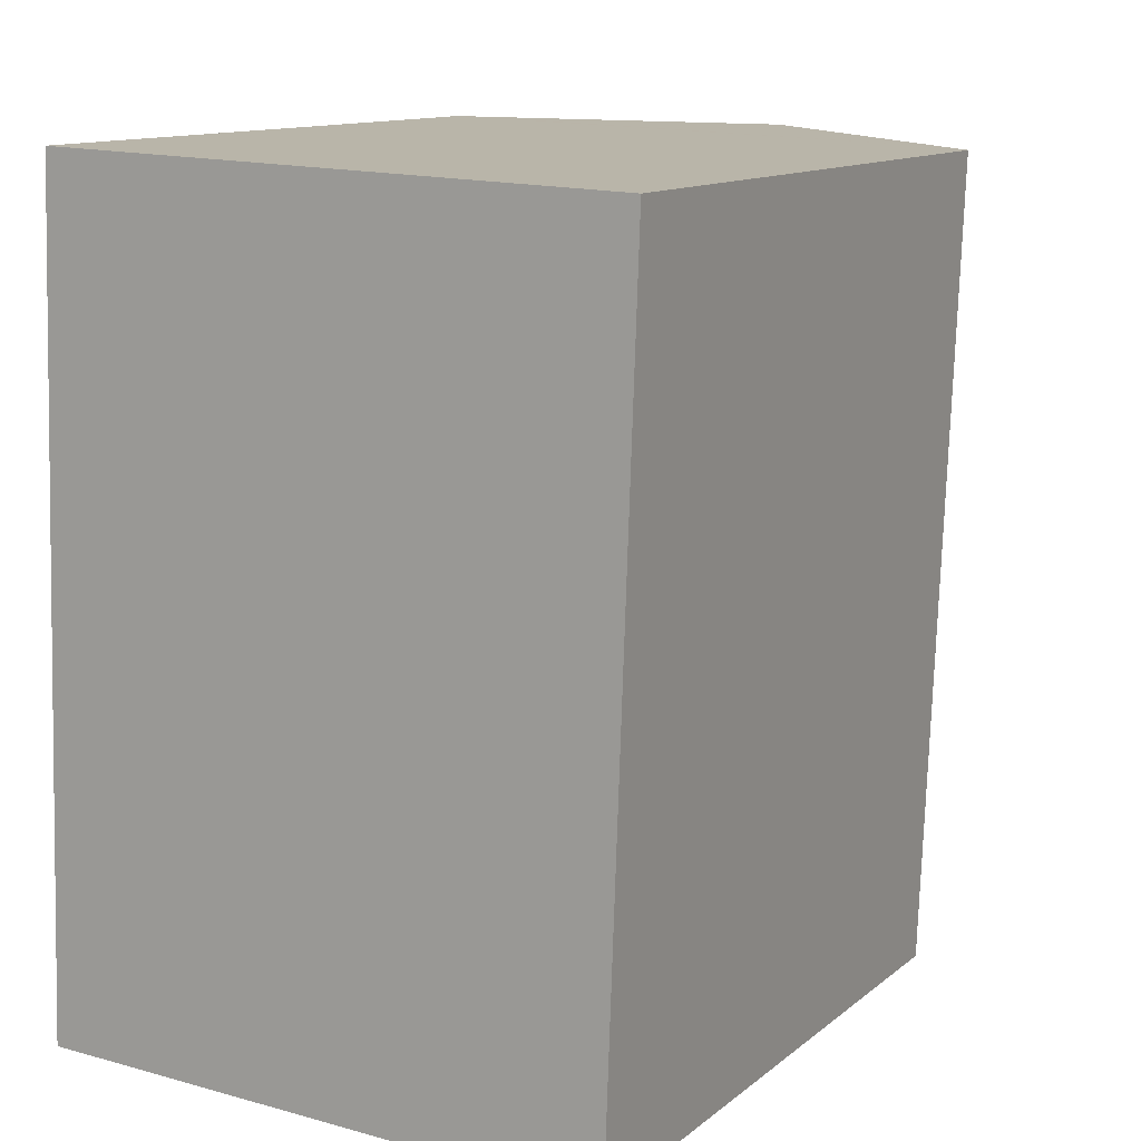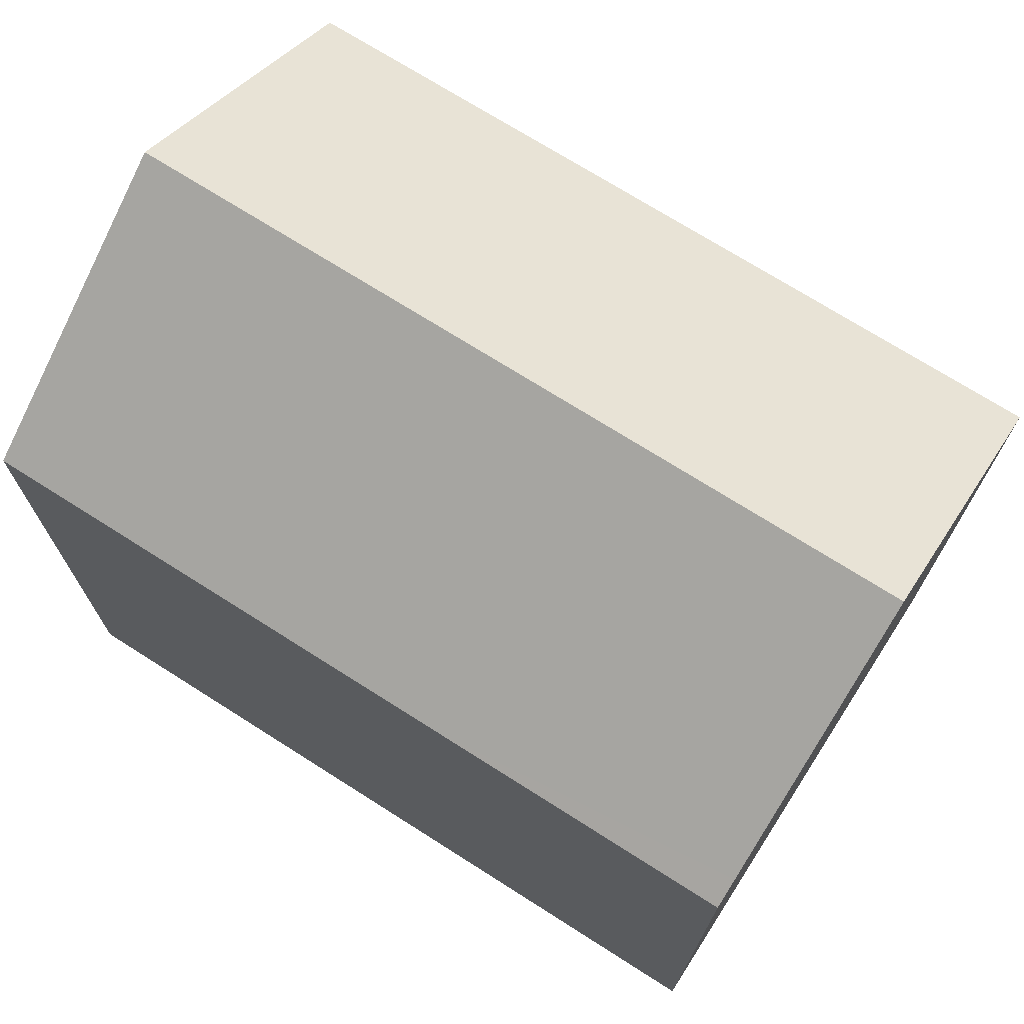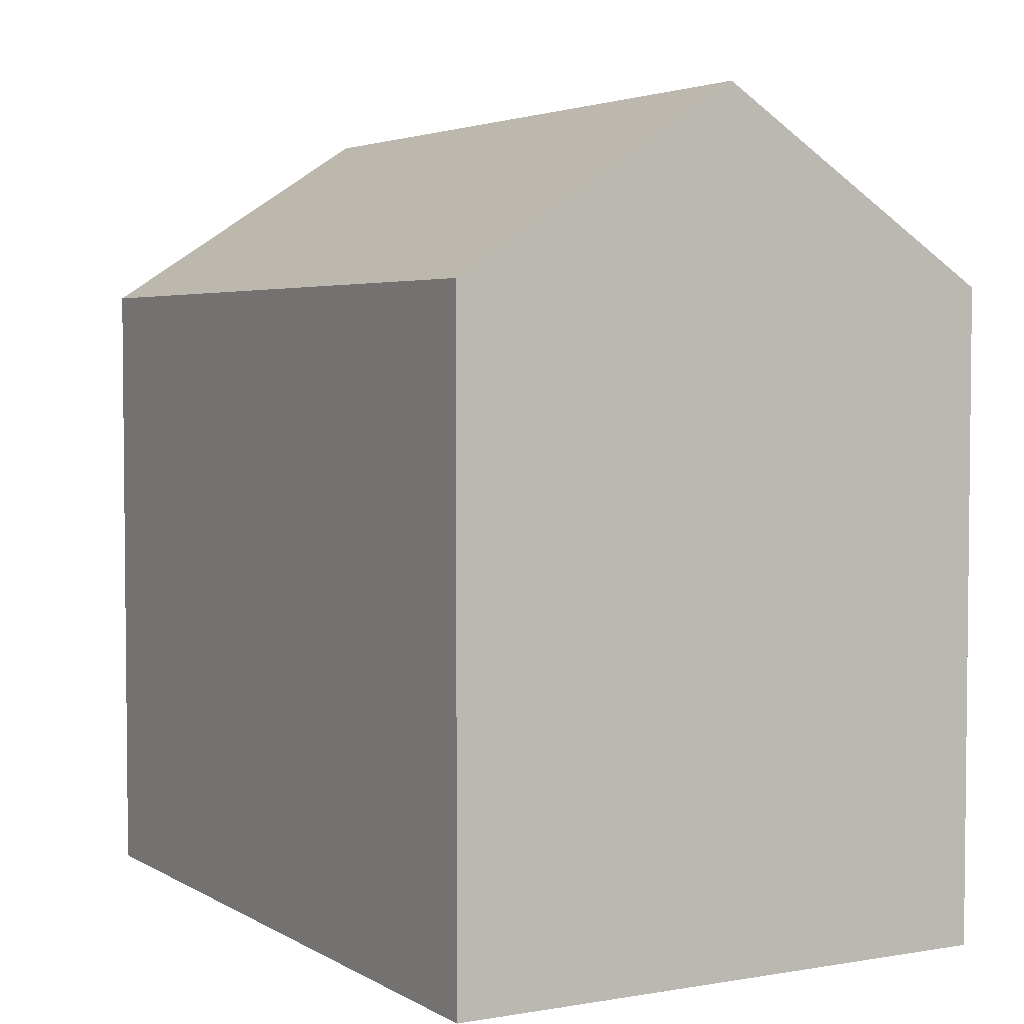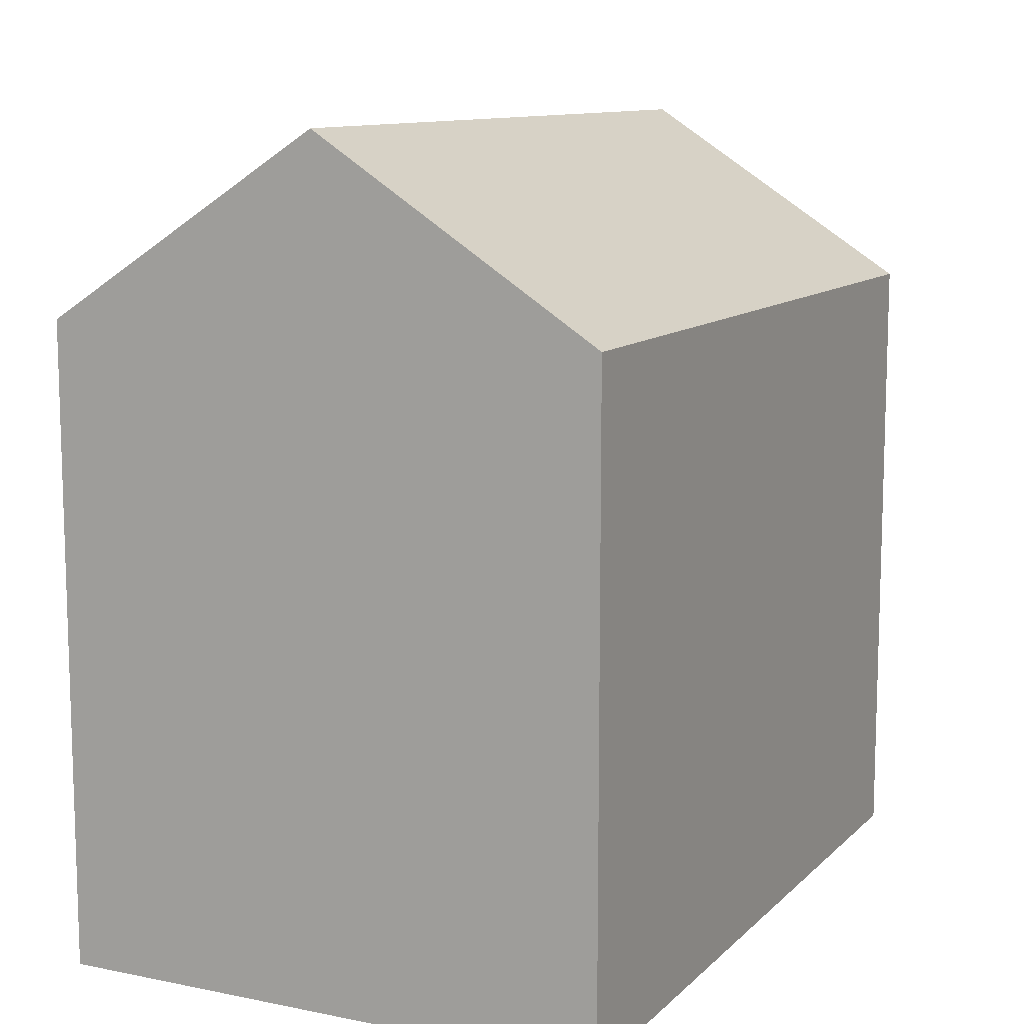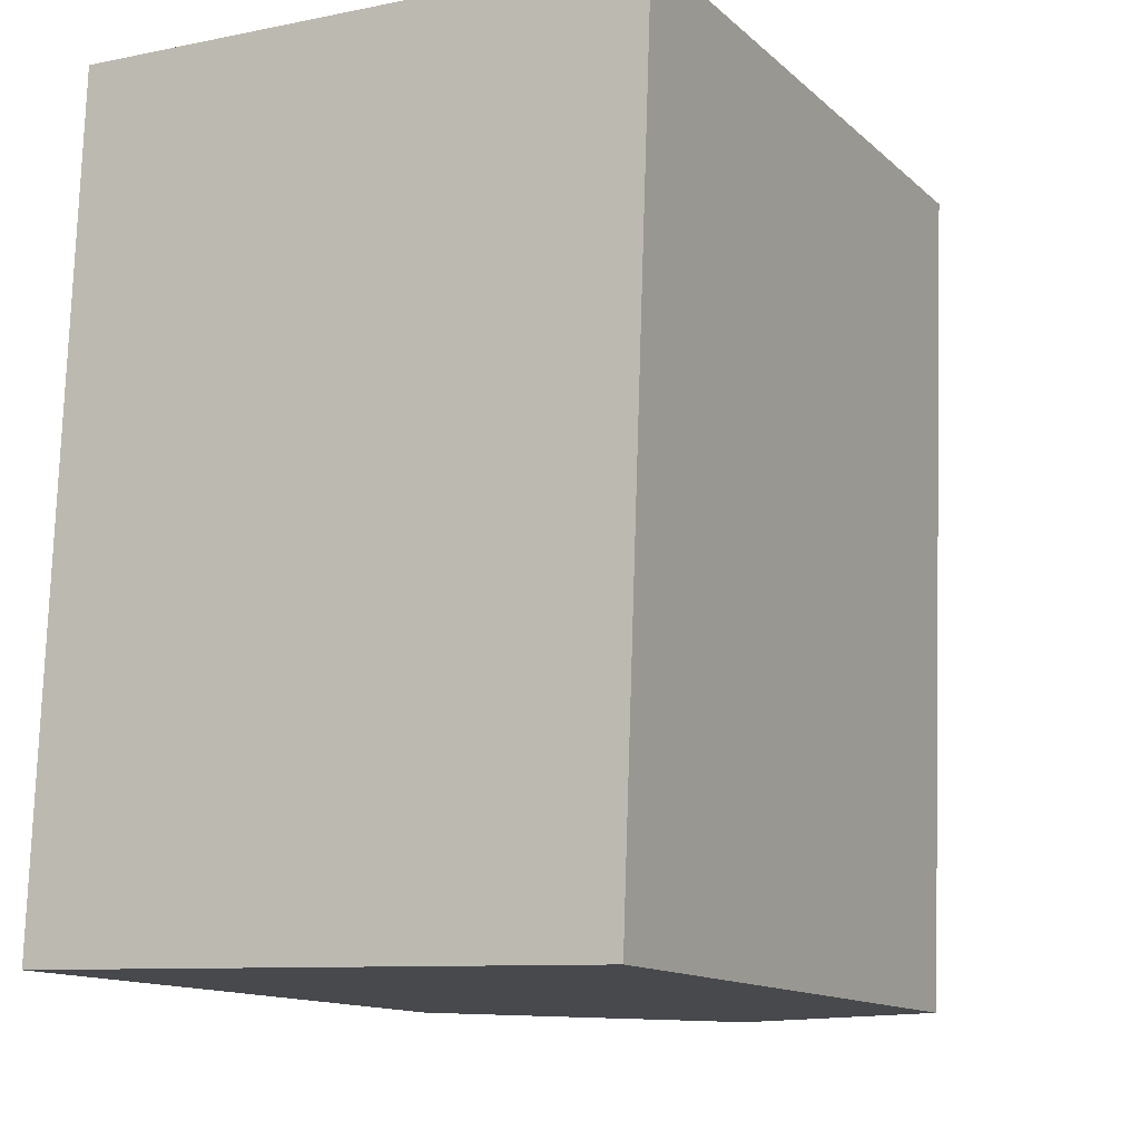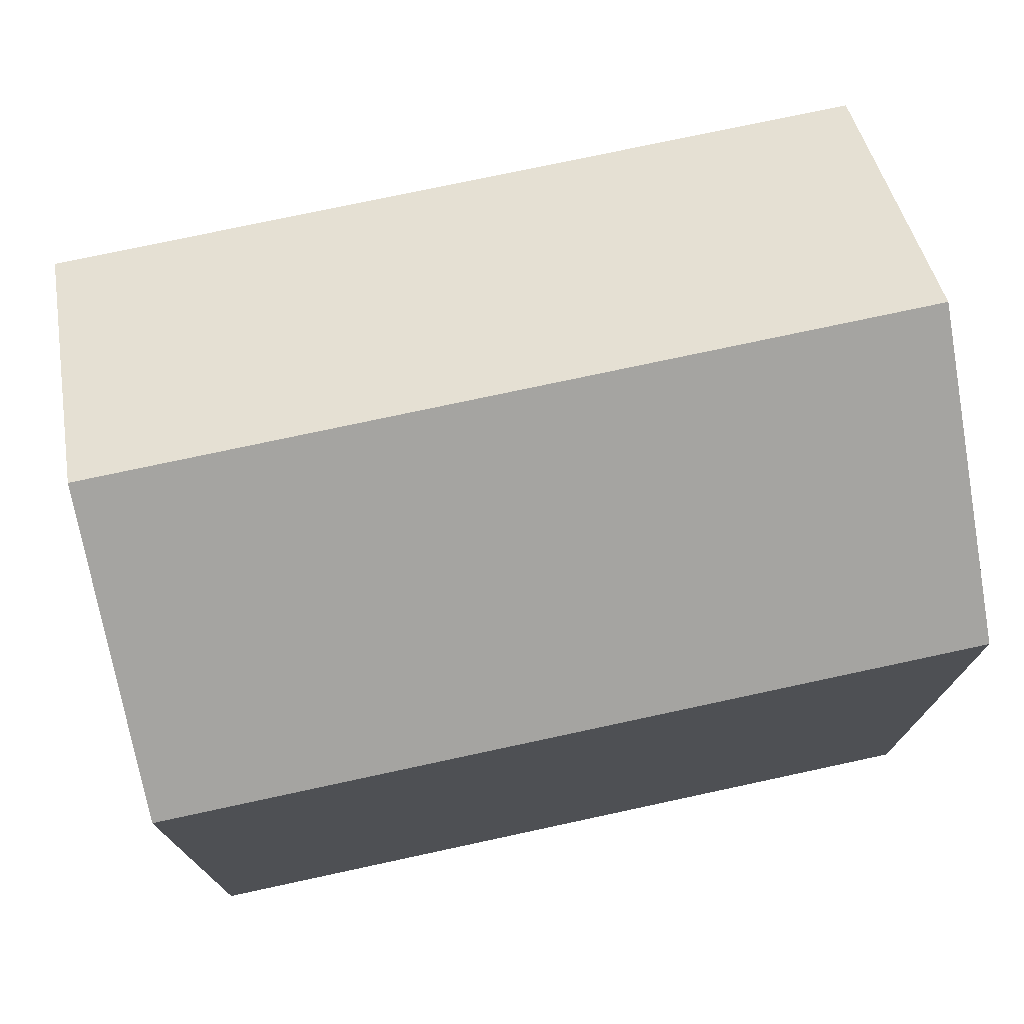
<metadata>
{"format":"obj","ext":"obj","renderer":"f3d","projection":"perspective","resolution":1024,"background":"white","views":[{"elev":12.2,"azim":29.9,"up":"+Z"},{"elev":72.0,"azim":124.5,"up":"+Y"},{"elev":3.7,"azim":-27.5,"up":"+Y"},{"elev":10.9,"azim":-151.8,"up":"+Y"},{"elev":-13.0,"azim":28.4,"up":"+Z"},{"elev":74.9,"azim":79.9,"up":"+Y"}]}
</metadata>
<code>
v  10.67 13.12 -0.319
v  11.43 12.77 5.725
v  11.21 12.77 -0.335
v  5.604 16.39 -0.167
v  6.185 16.39 15.78
v  11.57 12.77 9.592
v  11.22 13.14 15.61
v  11.79 12.77 15.59
v  0.582 12.77 15.97
v  0.404 13.03 -0.012
v  0 12.77 7.821e-16
v  0.969 13.02 15.96
v  11.21 2.051e-17 -0.335
v  0 0 0
v  10.67 1.953e-17 -0.319
v  5.604 1.023e-17 -0.167
v  0.404 7.348e-19 -0.012
v  0.582 -9.781e-16 15.97
v  11.79 -9.547e-16 15.59
v  0.969 -9.772e-16 15.96
v  6.185 -9.664e-16 15.78
v  11.22 -9.559e-16 15.61
v  11.43 -3.506e-16 5.725
v  11.57 -5.873e-16 9.592
g defaultobject
f 1 2 3
f 2 1 4
f 2 4 5
f 2 5 6
f 6 5 7
f 6 7 8
f 9 10 11
f 10 9 4
f 4 9 12
f 4 12 5
f 1 10 4
f 10 1 3
f 10 3 13
f 10 13 11
f 11 13 14
f 14 13 15
f 14 15 16
f 14 16 17
f 14 9 11
f 9 14 18
f 12 7 5
f 7 12 9
f 7 9 18
f 7 18 8
f 8 18 19
f 19 18 20
f 19 20 21
f 19 21 22
f 19 6 8
f 6 19 2
f 2 19 3
f 3 19 23
f 3 23 13
f 23 19 24
f 22 24 19
f 24 22 21
f 24 21 20
f 24 20 18
f 24 18 14
f 24 14 23
f 23 14 17
f 23 17 16
f 23 16 15
f 23 15 13

</code>
